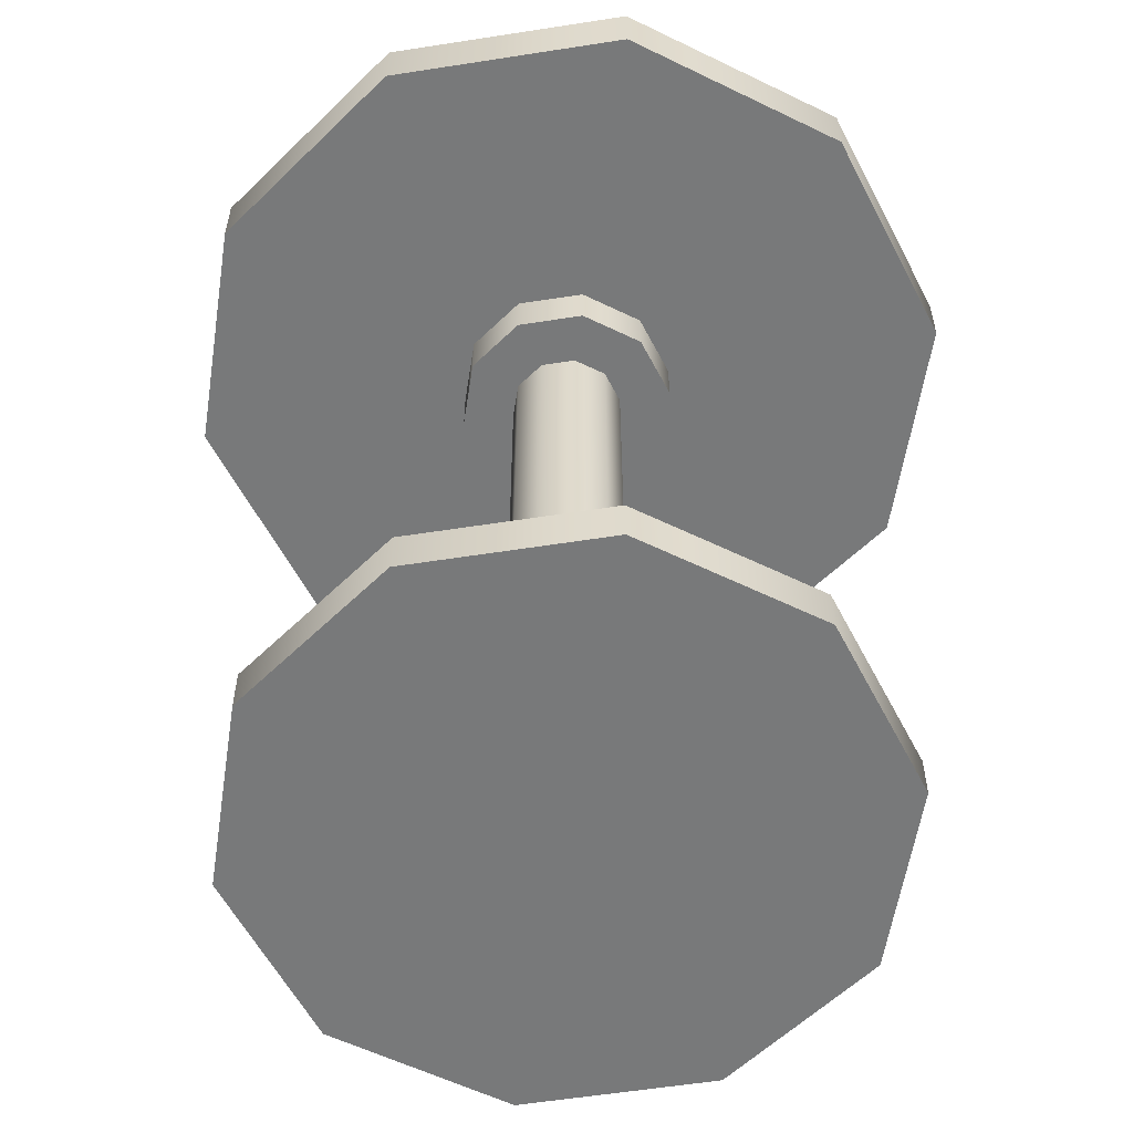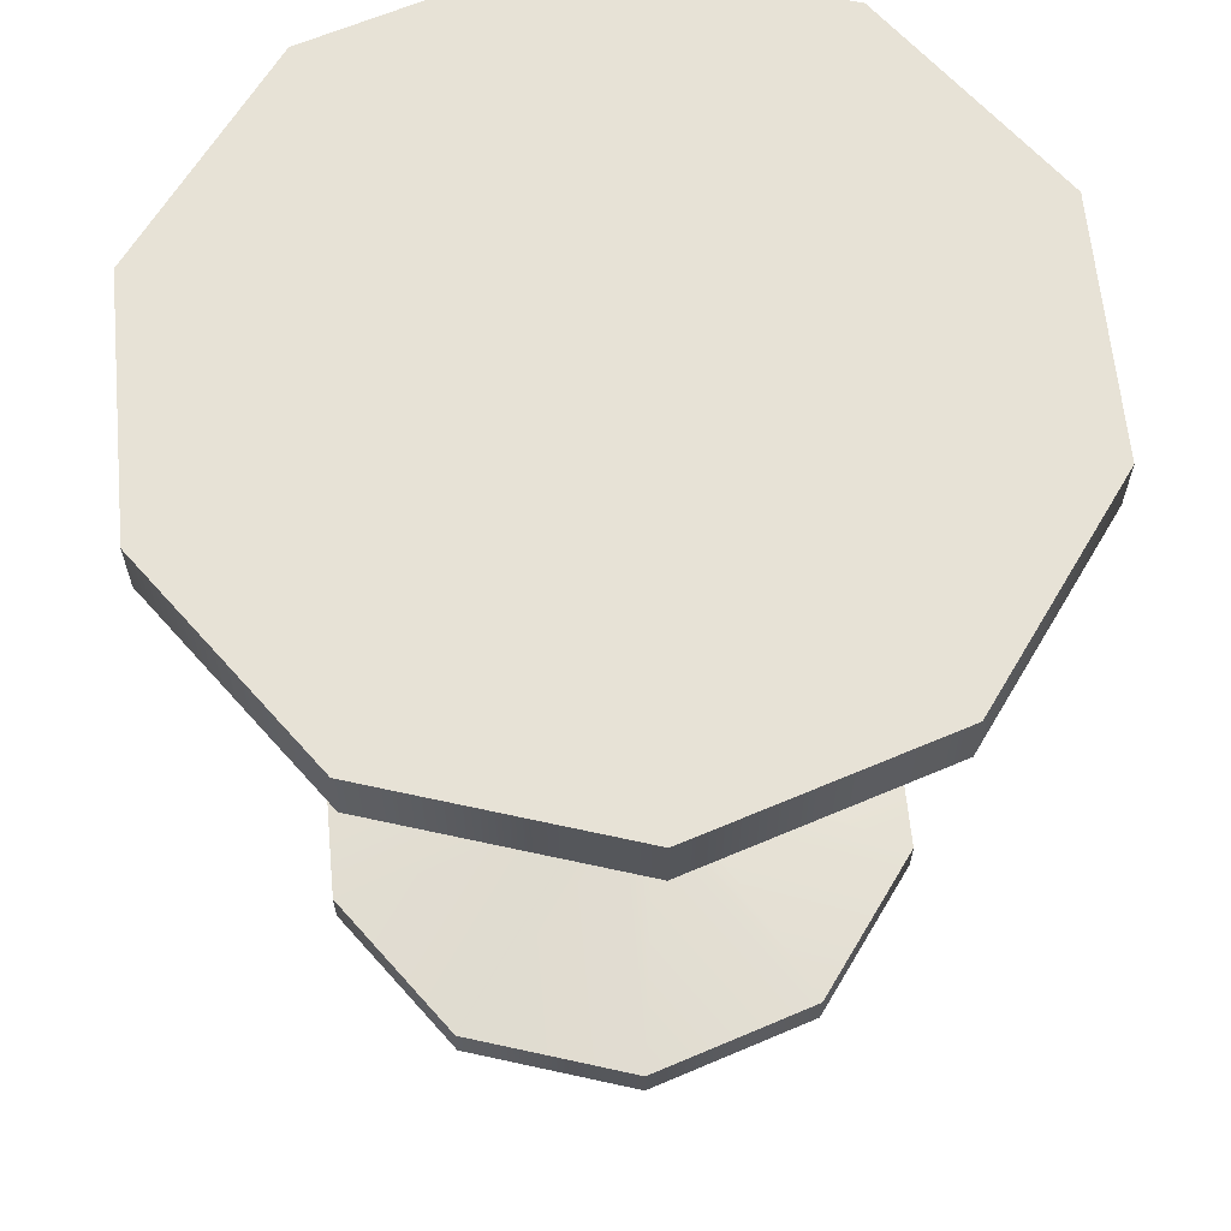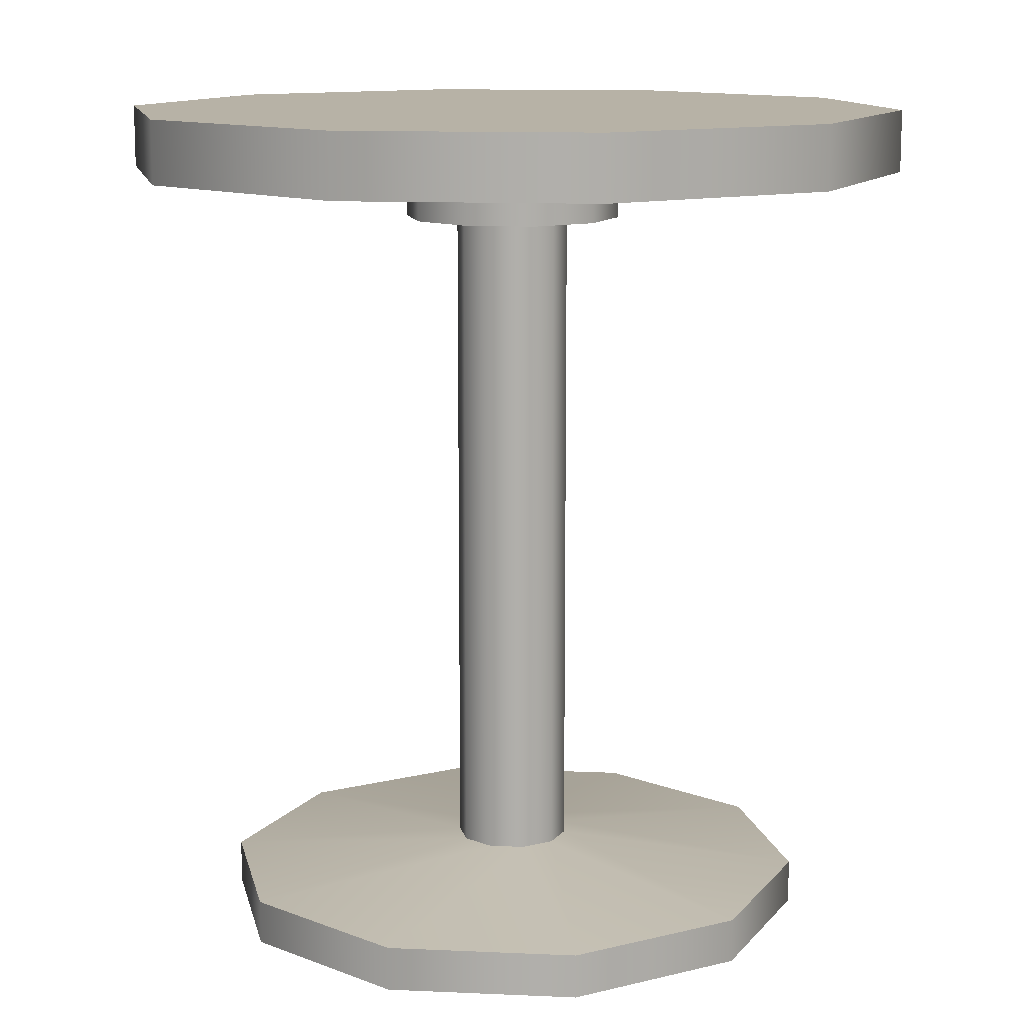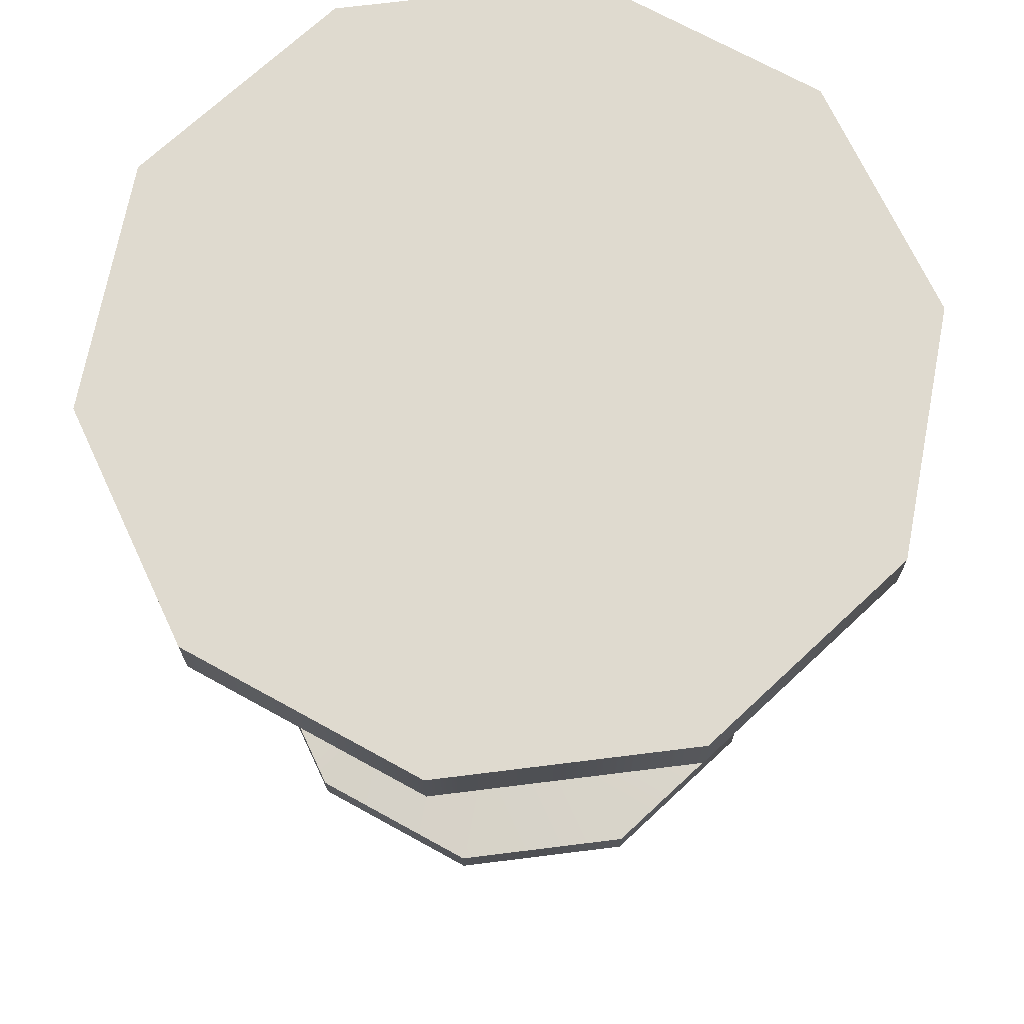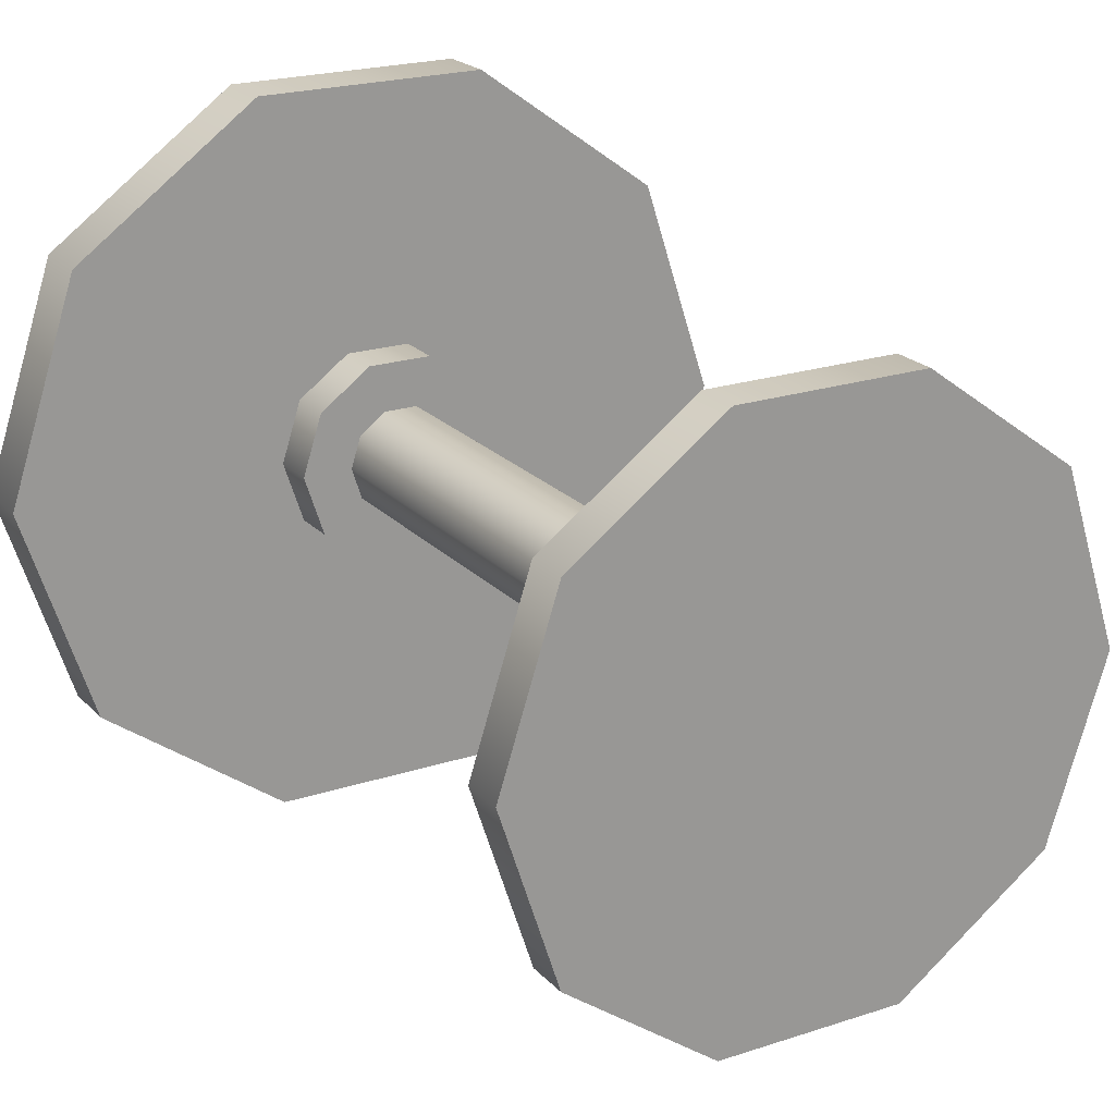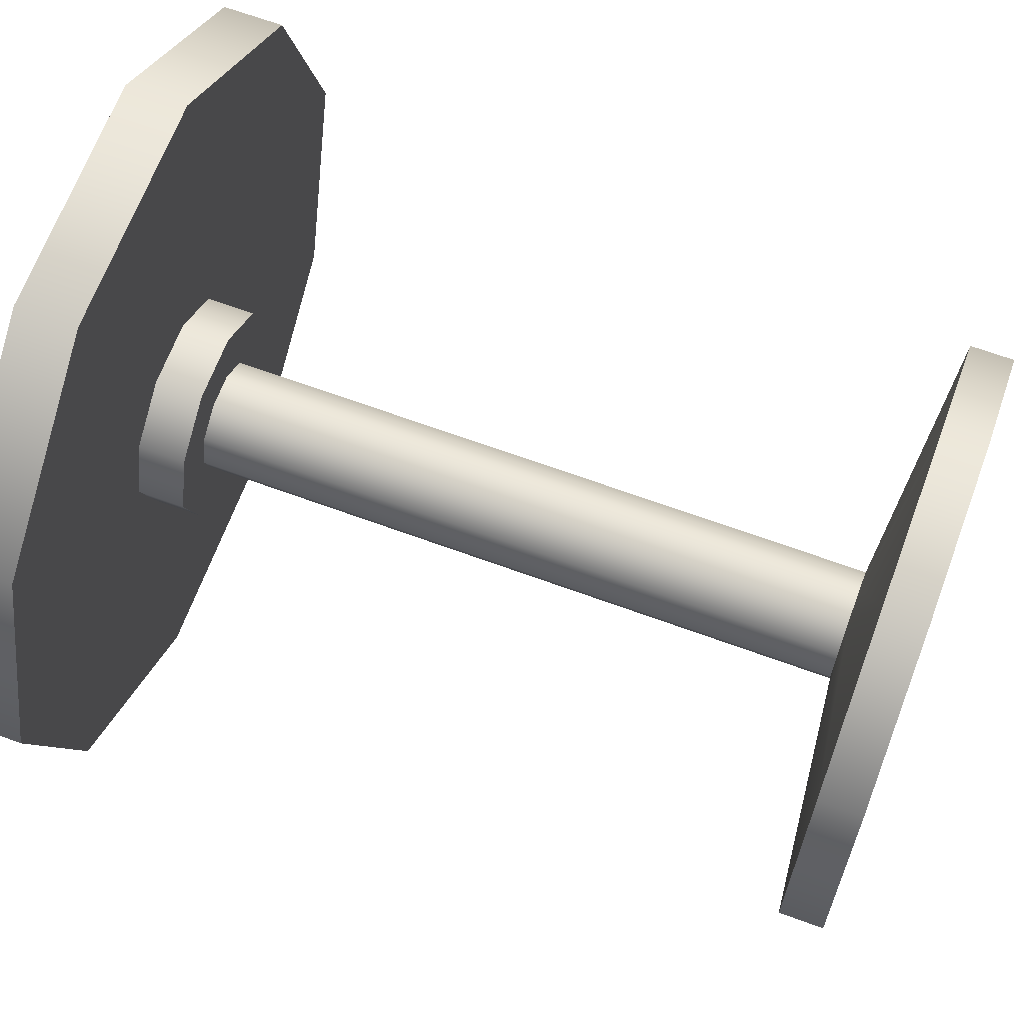
<metadata>
{"format":"obj","ext":"obj","renderer":"f3d","projection":"perspective","resolution":1024,"background":"white","views":[{"elev":-57.7,"azim":-134.8,"up":"+Y"},{"elev":63.4,"azim":-95.4,"up":"+Y"},{"elev":12.3,"azim":42.0,"up":"+Y"},{"elev":70.9,"azim":-115.1,"up":"+Y"},{"elev":21.5,"azim":-30.2,"up":"+Z"},{"elev":66.1,"azim":-69.7,"up":"+Z"}]}
</metadata>
<code>
g default
v -9.251 5.709 -2.718
v -10.69 5.709 -3.765
v -12.47 5.709 -3.765
v -13.91 5.709 -2.718
v -14.46 5.709 -1.025
v -13.91 5.709 0.6682
v -12.47 5.709 1.715
v -10.69 5.709 1.715
v -9.251 5.709 0.6682
v -8.701 5.709 -1.025
v -9.251 6.162 -2.718
v -10.69 6.162 -3.765
v -12.47 6.162 -3.765
v -13.91 6.162 -2.718
v -14.46 6.162 -1.025
v -13.91 6.162 0.6682
v -12.47 6.162 1.715
v -10.69 6.162 1.715
v -9.251 6.162 0.6682
v -8.701 6.162 -1.025
v -11.58 6.162 -1.025
v -10.94 5.709 -1.495
v -11.33 5.709 -1.785
v -11.83 5.709 -1.785
v -12.23 5.709 -1.495
v -12.38 5.709 -1.025
v -12.23 5.709 -0.5554
v -11.83 5.709 -0.2651
v -11.33 5.709 -0.2651
v -10.94 5.709 -0.5554
v -10.78 5.709 -1.025
v -10.94 5.356 -1.495
v -11.33 5.356 -1.785
v -11.83 5.356 -1.785
v -12.23 5.356 -1.495
v -12.38 5.356 -1.025
v -12.23 5.356 -0.5554
v -11.83 5.356 -0.2651
v -11.33 5.356 -0.2651
v -10.94 5.356 -0.5554
v -10.78 5.356 -1.025
v -11.25 5.356 -1.268
v -11.45 5.356 -1.419
v -11.71 5.356 -1.419
v -11.92 5.356 -1.268
v -12 5.356 -1.025
v -11.92 5.356 -0.7818
v -11.71 5.356 -0.6314
v -11.45 5.356 -0.6314
v -11.25 5.356 -0.7818
v -11.17 5.356 -1.025
v -11.25 0.4962 -1.268
v -11.45 0.4962 -1.419
v -11.71 0.4962 -1.419
v -11.92 0.4962 -1.268
v -12 0.4962 -1.025
v -11.92 0.4962 -0.7818
v -11.71 0.4962 -0.6314
v -11.45 0.4962 -0.6314
v -11.25 0.4962 -0.7818
v -11.17 0.4962 -1.025
v -9.81 0.3084 -2.312
v -10.9 0.3084 -3.108
v -12.26 0.3084 -3.108
v -13.35 0.3084 -2.312
v -13.77 0.3084 -1.025
v -13.35 0.3084 0.2622
v -12.26 0.3084 1.058
v -10.9 0.3084 1.058
v -9.81 0.3084 0.2622
v -9.391 0.3084 -1.025
v -11.58 -0.01094 -1.025
v -9.81 -0.01094 -2.312
v -10.9 -0.01094 -3.108
v -12.26 -0.01094 -3.108
v -13.35 -0.01094 -2.312
v -13.77 -0.01094 -1.025
v -13.35 -0.01094 0.2622
v -12.26 -0.01094 1.058
v -10.9 -0.01094 1.058
v -9.81 -0.01094 0.2622
v -9.391 -0.01094 -1.025
g Table2
f 11 1 2 12
f 12 2 3 13
f 13 3 4 14
f 14 4 5 15
f 15 5 6 16
f 16 6 7 17
f 17 7 8 18
f 18 8 9 19
f 19 9 10 20
f 11 20 10 1
f 73 72 74
f 74 72 75
f 75 72 76
f 76 72 77
f 77 72 78
f 78 72 79
f 79 72 80
f 80 72 81
f 81 72 82
f 73 82 72
f 21 11 12
f 21 12 13
f 21 13 14
f 21 14 15
f 21 15 16
f 21 16 17
f 21 17 18
f 21 18 19
f 21 19 20
f 21 20 11
f 2 1 22 23
f 3 2 23 24
f 4 3 24 25
f 5 4 25 26
f 6 5 26 27
f 7 6 27 28
f 8 7 28 29
f 9 8 29 30
f 10 9 30 31
f 1 10 31 22
f 23 22 32 33
f 24 23 33 34
f 25 24 34 35
f 26 25 35 36
f 27 26 36 37
f 28 27 37 38
f 29 28 38 39
f 30 29 39 40
f 31 30 40 41
f 22 31 41 32
f 33 32 42 43
f 34 33 43 44
f 35 34 44 45
f 36 35 45 46
f 37 36 46 47
f 38 37 47 48
f 39 38 48 49
f 40 39 49 50
f 41 40 50 51
f 32 41 51 42
f 43 42 52 53
f 44 43 53 54
f 45 44 54 55
f 46 45 55 56
f 47 46 56 57
f 48 47 57 58
f 49 48 58 59
f 50 49 59 60
f 51 50 60 61
f 42 51 61 52
f 53 52 62 63
f 54 53 63 64
f 55 54 64 65
f 56 55 65 66
f 57 56 66 67
f 58 57 67 68
f 59 58 68 69
f 60 59 69 70
f 61 60 70 71
f 52 61 71 62
f 63 62 73 74
f 64 63 74 75
f 65 64 75 76
f 66 65 76 77
f 67 66 77 78
f 68 67 78 79
f 69 68 79 80
f 70 69 80 81
f 71 70 81 82
f 62 71 82 73

</code>
